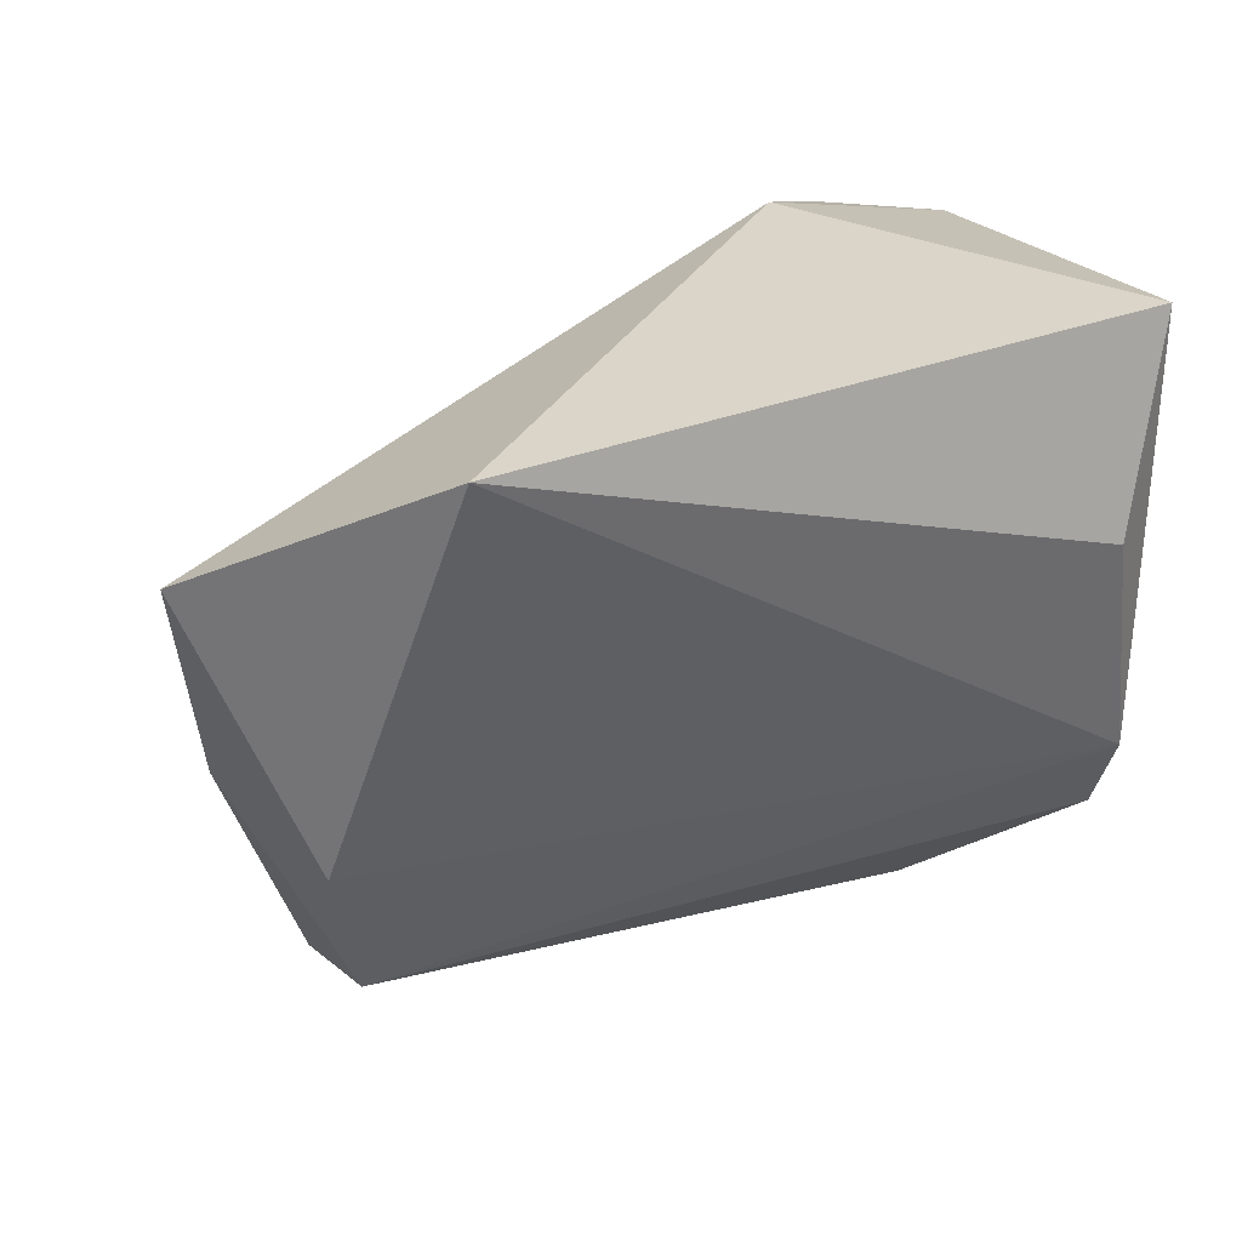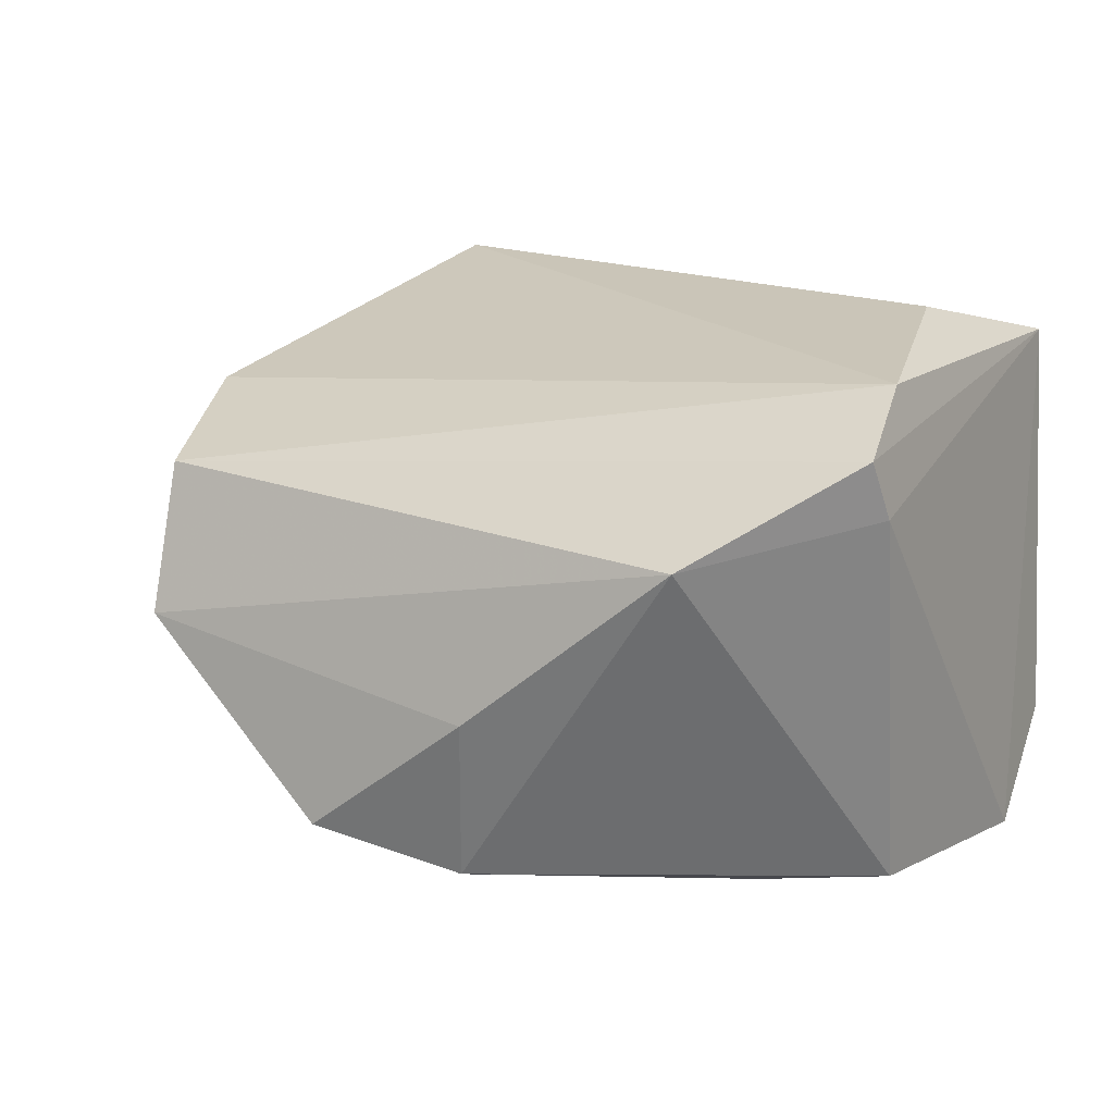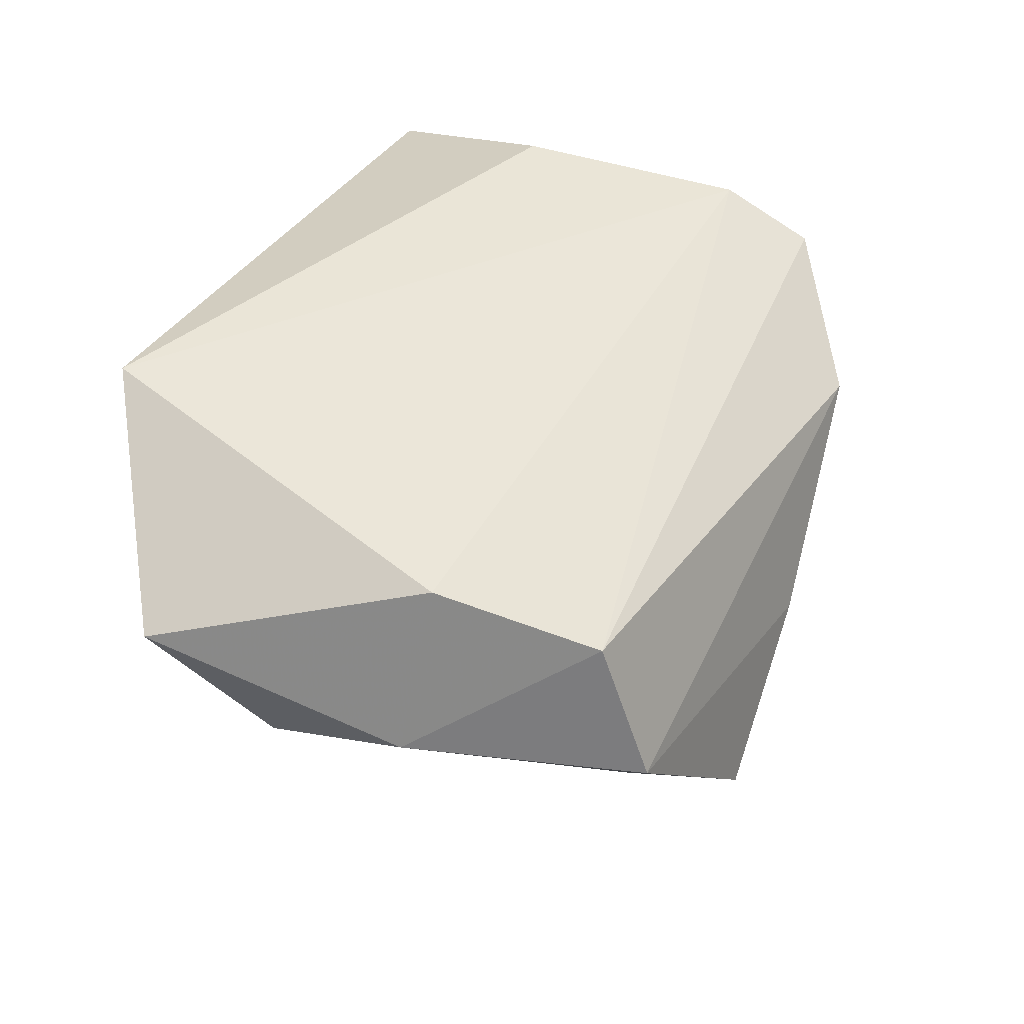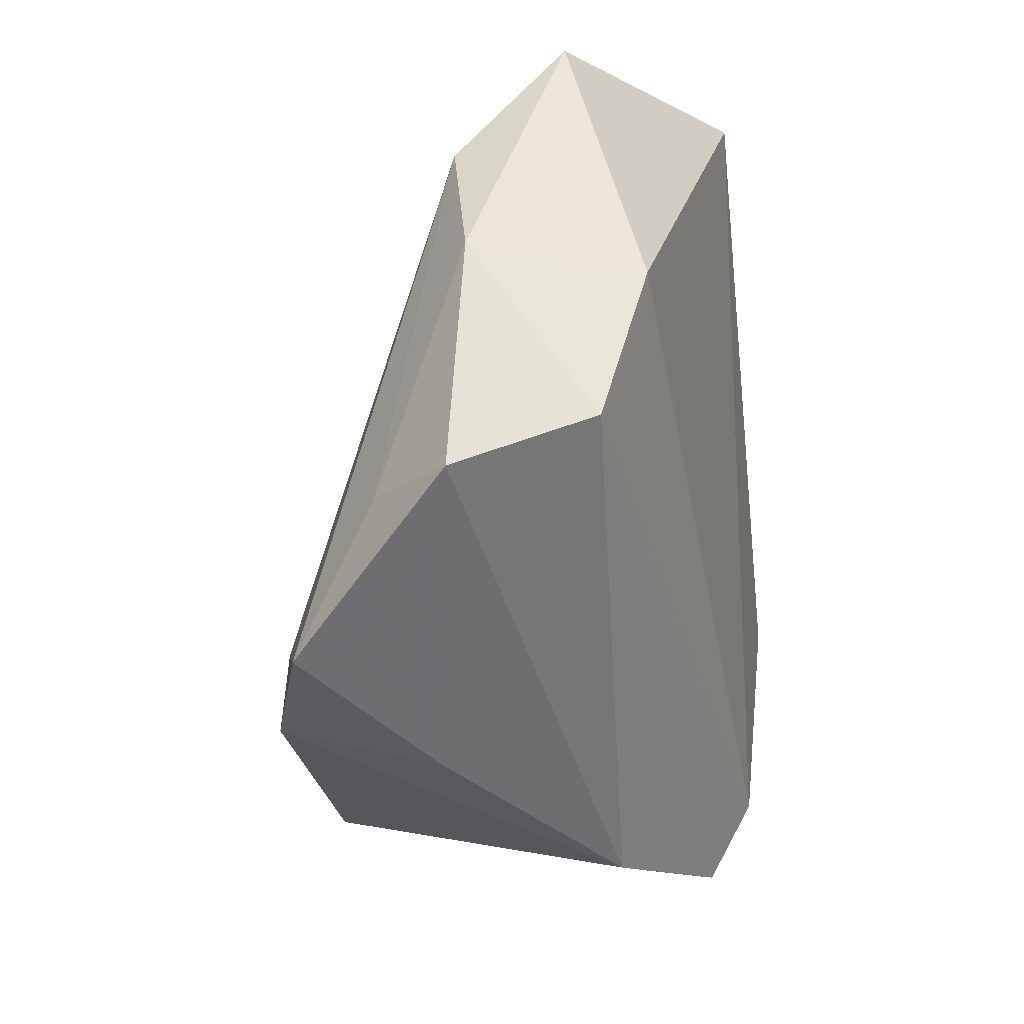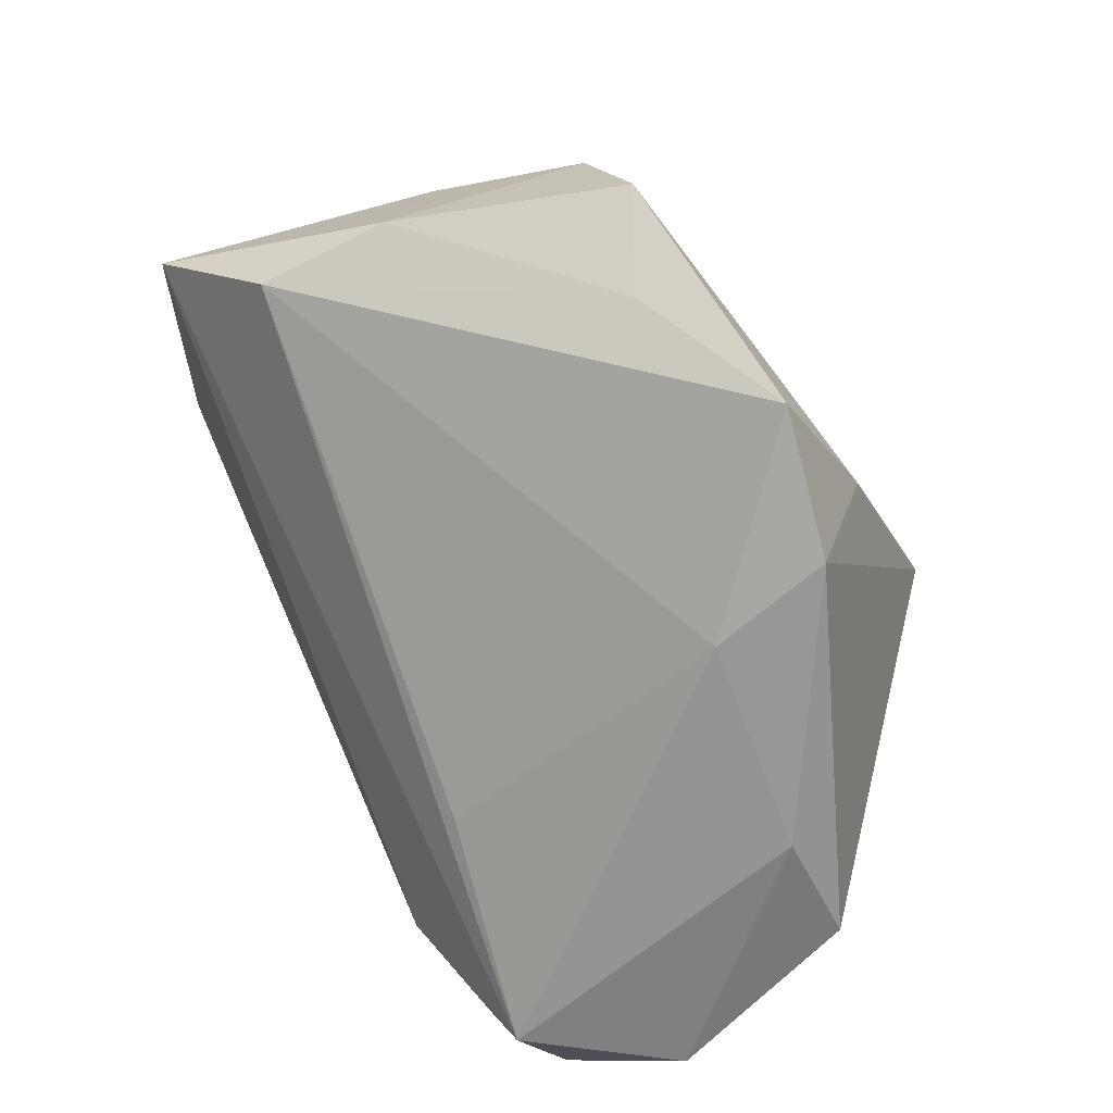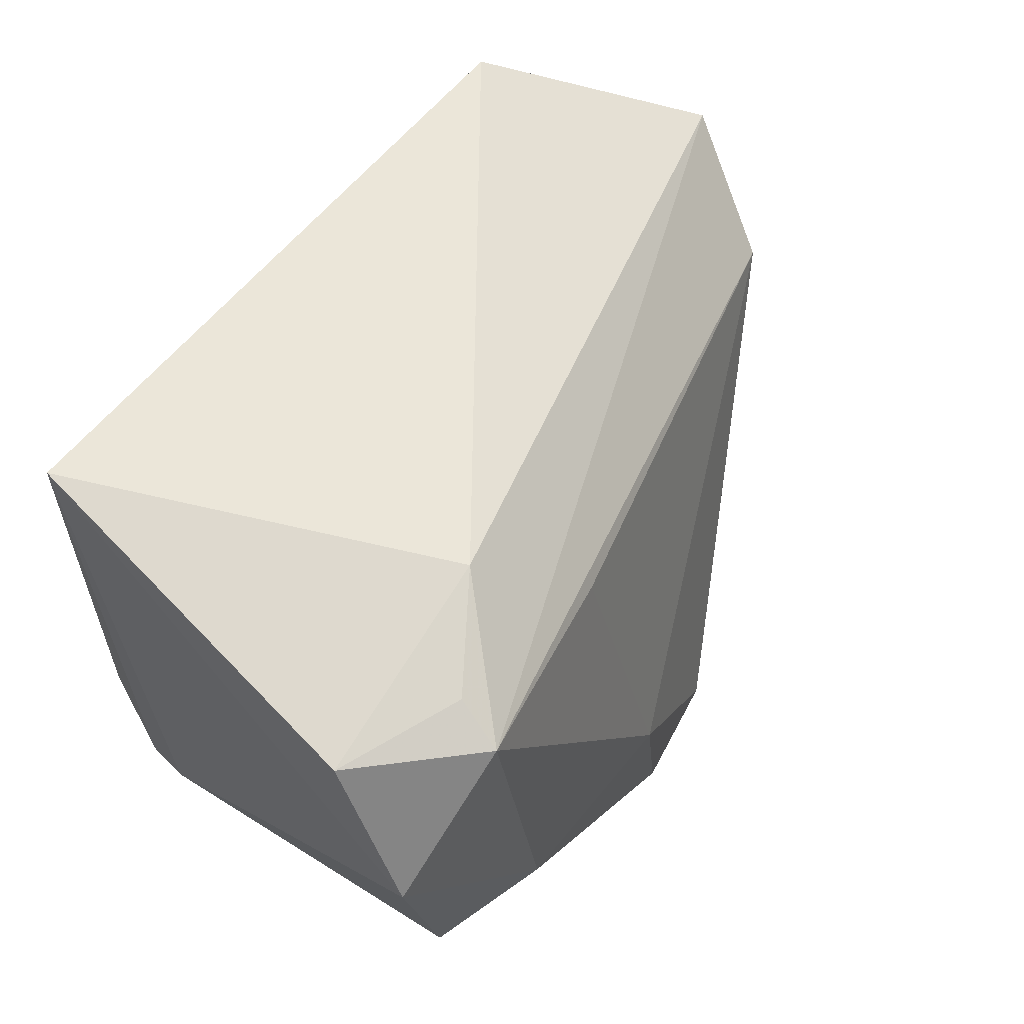
<metadata>
{"format":"obj","ext":"obj","renderer":"f3d","projection":"perspective","resolution":1024,"background":"white","views":[{"elev":29.1,"azim":-26.9,"up":"+Y"},{"elev":15.6,"azim":26.2,"up":"+Z"},{"elev":37.0,"azim":-66.9,"up":"+Z"},{"elev":-48.2,"azim":-83.6,"up":"+Y"},{"elev":-63.2,"azim":-58.2,"up":"+Z"},{"elev":56.2,"azim":130.8,"up":"+Y"}]}
</metadata>
<code>
v 0.03402 0.01185 0.03126
v -0.04146 0.03593 0.03126
v -0.002258 -0.04225 -0.01156
v 0.03094 0.03122 -0.02931
v -0.002475 -0.02078 -0.03278
v -0.04785 -0.03129 0.01248
v -0.03854 -0.03211 -0.01531
v -0.05313 -0.01175 0.01911
v -0.04746 -0.03751 -0.005411
v 0.04112 -0.02854 0.02097
v 0.03206 0.02815 -0.03542
v 0.03978 -0.017 0.02723
v -0.05817 -0.009312 -0.002246
v -0.005139 -0.03689 -0.03228
v 0.01931 0.03593 -0.02037
v 0.004735 0.02025 -0.02682
v 0.02458 -0.01559 -0.03554
v 0.04195 0.03593 0.02533
v 0.04604 0.02936 -0.02393
v 0.04034 -0.0139 -0.03278
v 0.04238 -0.02595 0.01401
v 0.02289 -0.04024 0.009111
v -0.0225 -0.04207 -0.02716
v 0.0471 0.0122 -0.03411
v -0.06526 0.02094 0.01092
v -0.05984 0.007355 -0.003668
f 25 11 26
f 1 12 18
f 18 2 1
f 1 2 12
f 15 2 18
f 18 19 15
f 15 11 25
f 25 2 15
f 9 22 6
f 21 22 20
f 25 26 13
f 9 6 13
f 17 5 11
f 26 5 23
f 16 26 11
f 11 5 16
f 16 5 26
f 4 19 11
f 11 15 4
f 4 15 19
f 12 2 8
f 8 6 12
f 8 2 25
f 25 13 8
f 8 13 6
f 12 6 10
f 10 6 22
f 22 21 10
f 18 12 10
f 10 21 18
f 24 21 20
f 11 19 24
f 24 19 18
f 18 21 24
f 20 17 24
f 24 17 11
f 3 22 9
f 9 23 3
f 5 17 14
f 14 23 5
f 14 17 20
f 14 3 23
f 20 22 14
f 22 3 14
f 9 13 7
f 7 23 9
f 7 13 26
f 26 23 7

</code>
